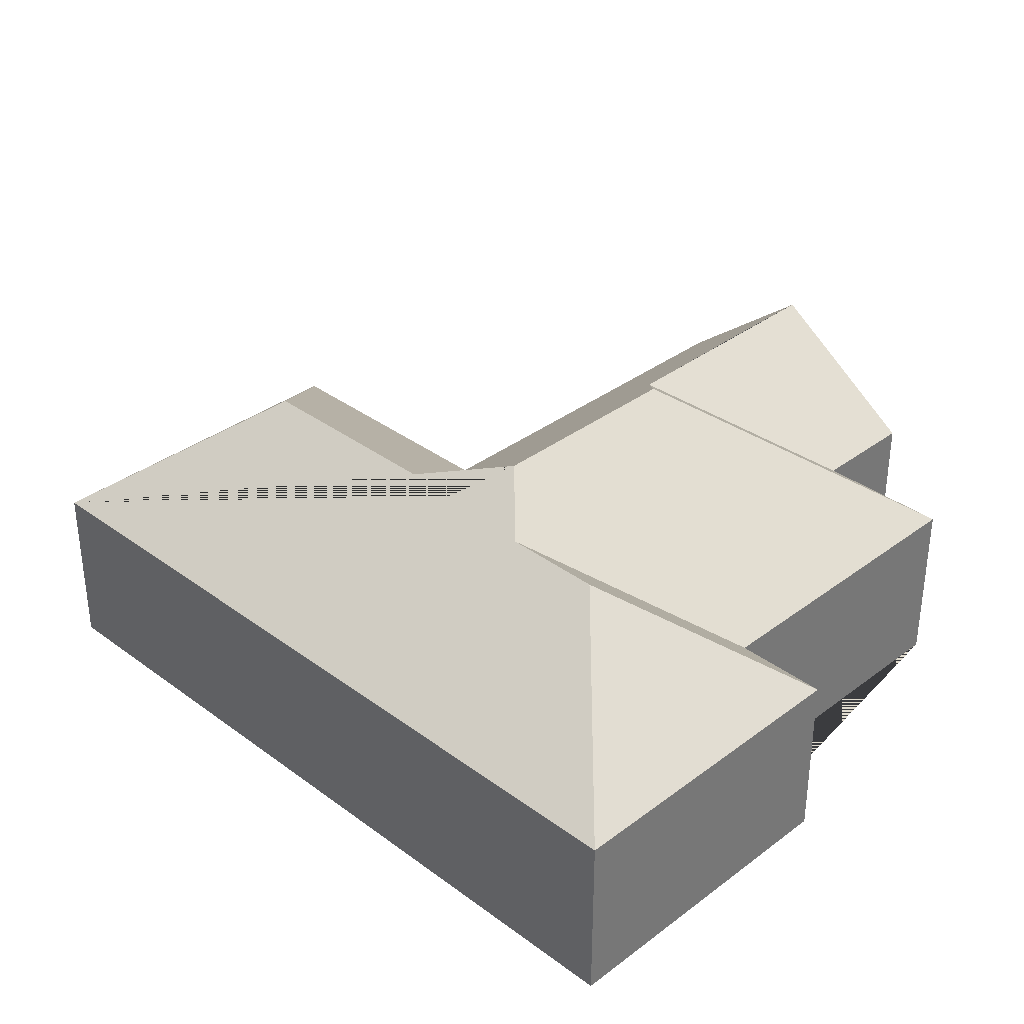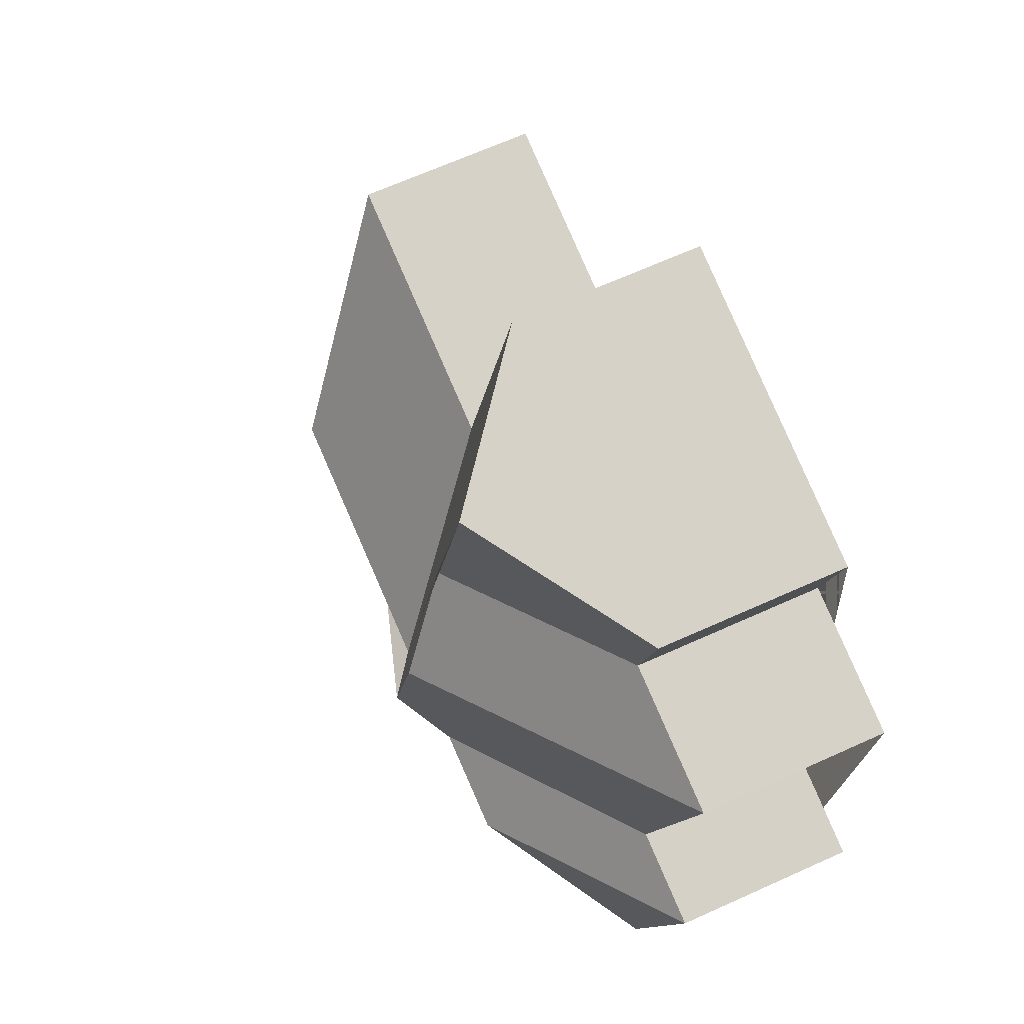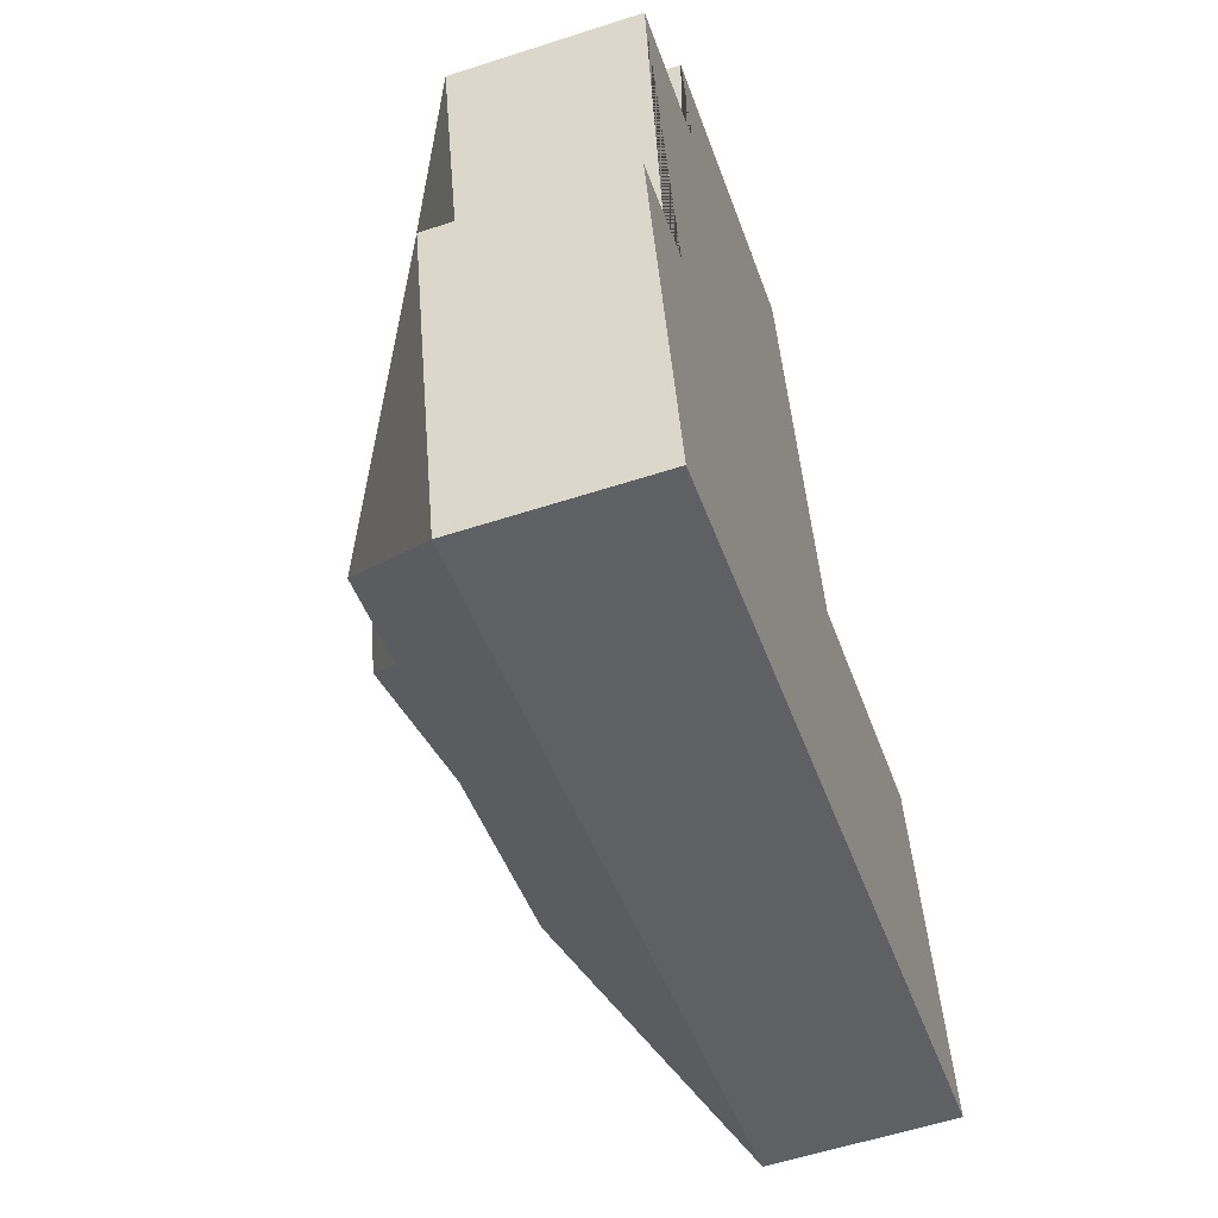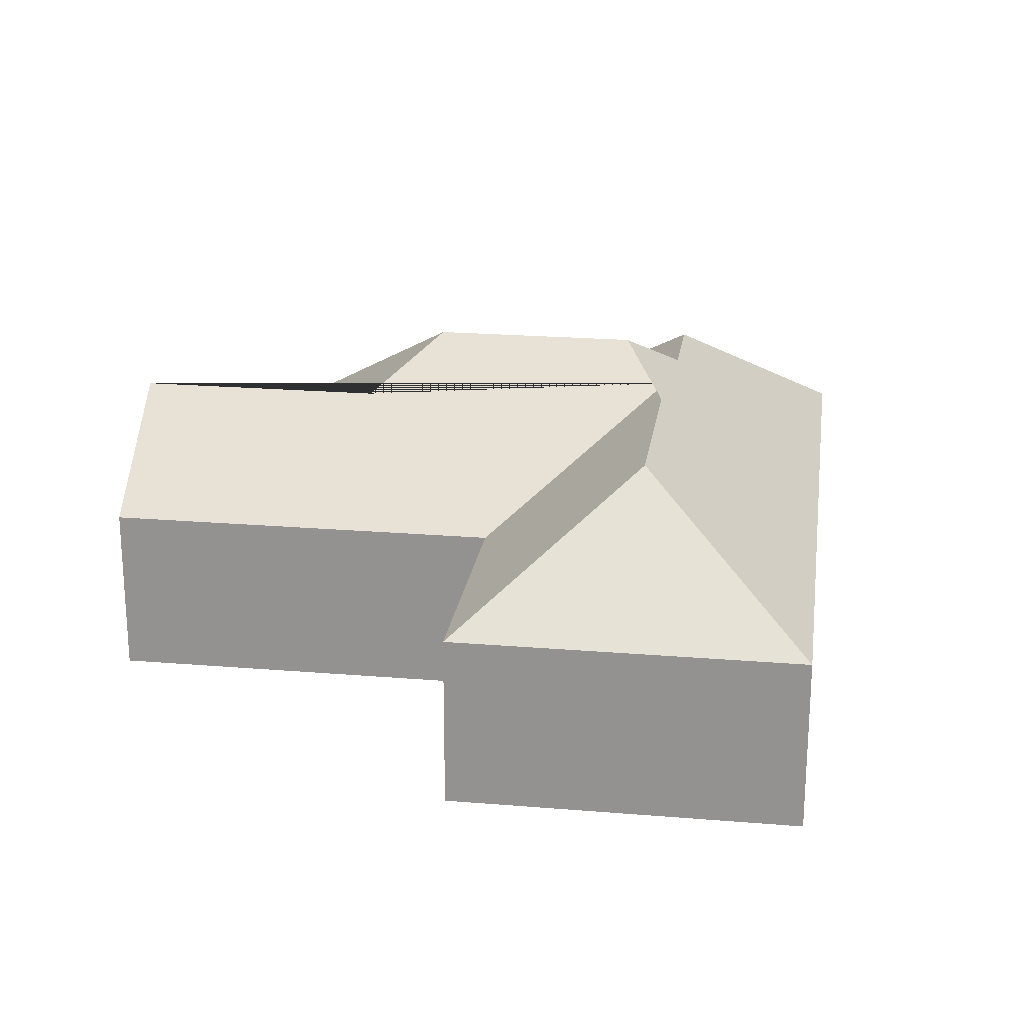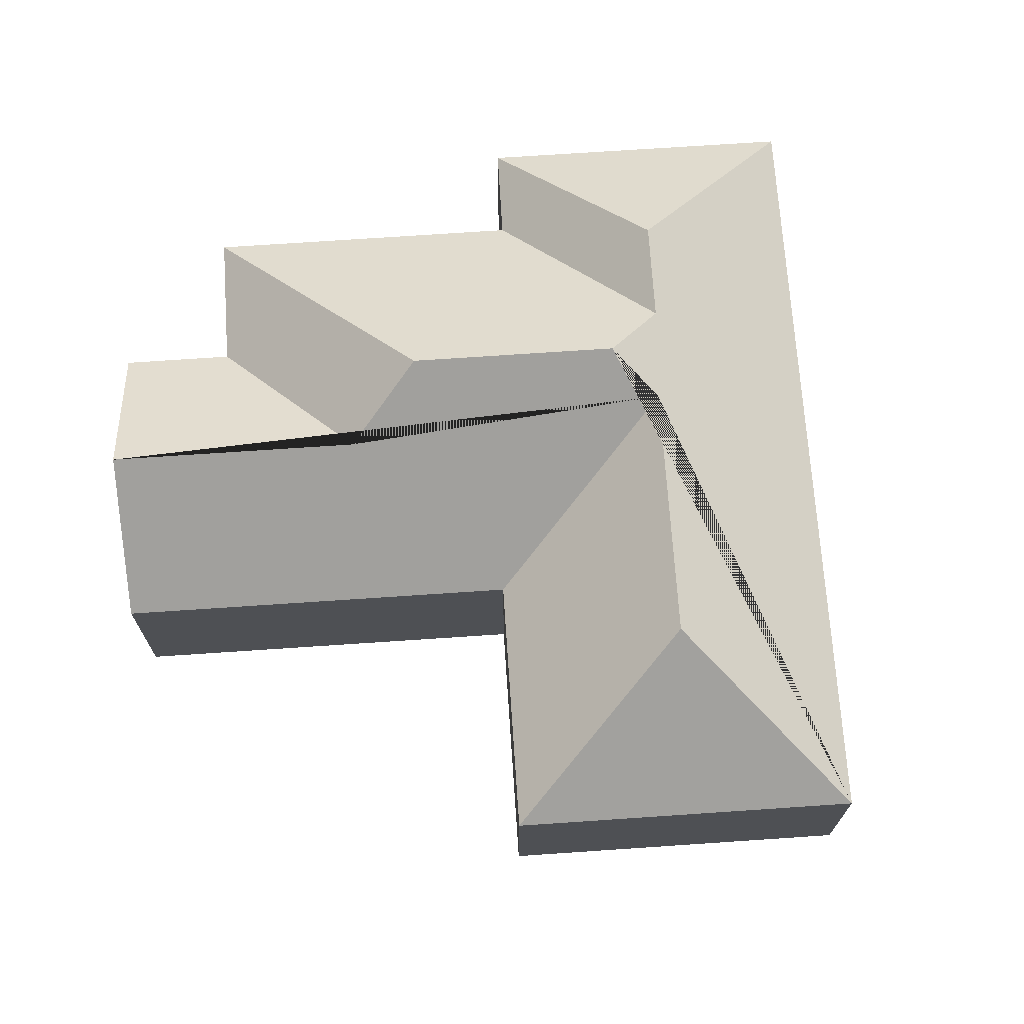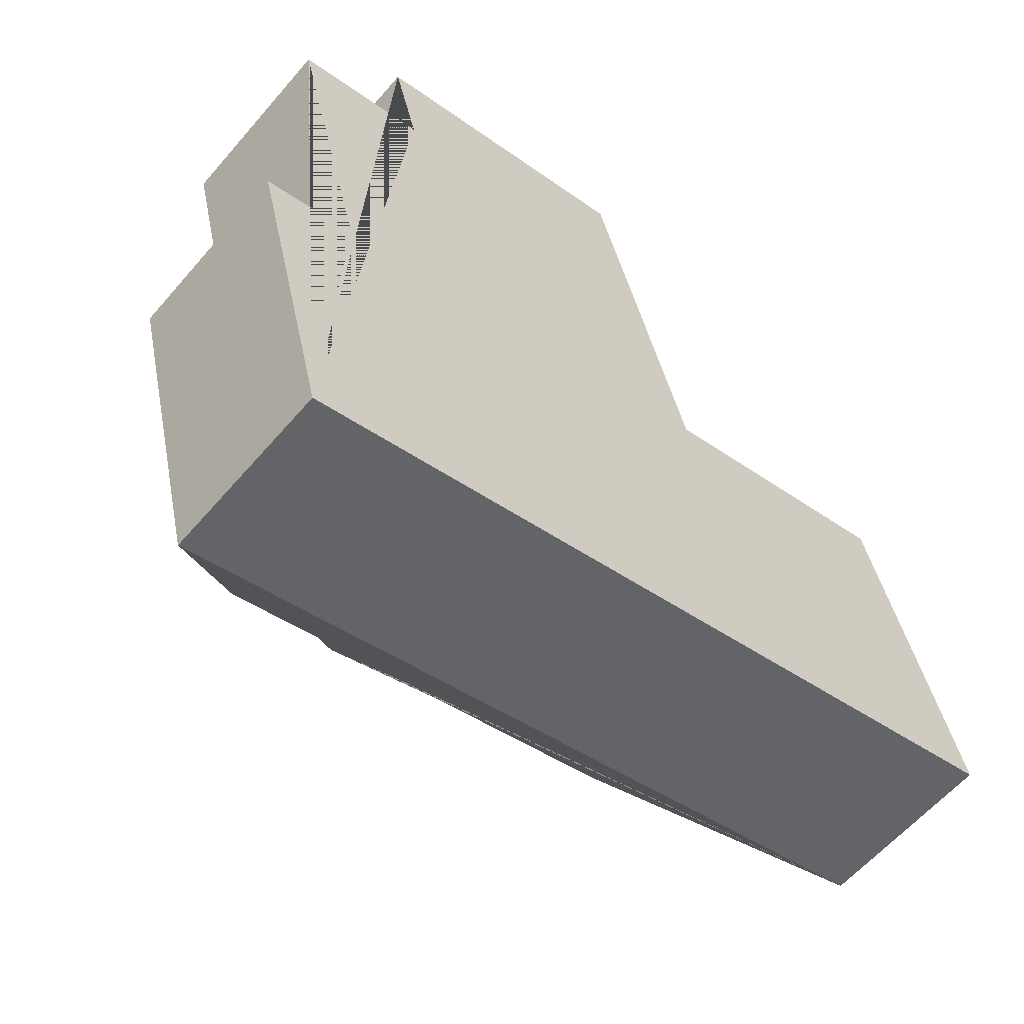
<metadata>
{"format":"obj","ext":"obj","renderer":"f3d","projection":"perspective","resolution":1024,"background":"white","views":[{"elev":34.5,"azim":-149.1,"up":"+Y"},{"elev":66.6,"azim":-114.4,"up":"+Z"},{"elev":-57.8,"azim":-71.4,"up":"+Z"},{"elev":22.1,"azim":84.3,"up":"+Y"},{"elev":70.6,"azim":72.2,"up":"+Y"},{"elev":-59.9,"azim":-40.4,"up":"+Z"}]}
</metadata>
<code>
o BK39_500_018030_0024
v 51.53 75 -390.7
v 382.3 75 -309
v 104.1 128 -303.3
v 146 128.2 -292.7
v 186.5 130.2 -279.8
v 294.4 130.3 -253
v 163.4 145 -264.8
v 18.12 75 -255.8
v 57.47 75 -245.7
v 236.7 75 -188.8
v 345.8 75 -161.6
v 141.6 145 -177
v 163.1 121.7 -140.1
v 24.17 75 -110.8
v 81.75 75 -96.6
v 70.22 75 -49.9
v 136.7 121.7 -33.44
v 194.6 75 -19.09
v 51.53 0 -390.7
v 382.3 0 -309
v 345.8 0 -161.6
v 236.7 0 -188.8
v 194.6 0 -19.09
v 70.22 0 -49.9
v 81.75 0 -96.6
v 24.17 0 -110.8
v 57.47 0 -245.7
v 18.12 0 -255.8
f 16 17 13 15
f 15 13 12 14
f 12 14 9 4 7
f 5 10 18 17 13 12 7
f 10 5 6 11
f 11 6 2
f 2 6 5 7 4 3 1
f 8 3 1
f 8 3 4 9
f 18 17 16
f 19 20 21 22 23 24 25 26 27 28
f 1 19 20 2
f 2 20 21 11
f 11 21 22 10
f 10 22 23 18
f 18 23 24 16
f 16 24 25 15
f 15 25 26 14
f 14 26 27 9
f 9 27 28 8
f 8 28 19 1

</code>
